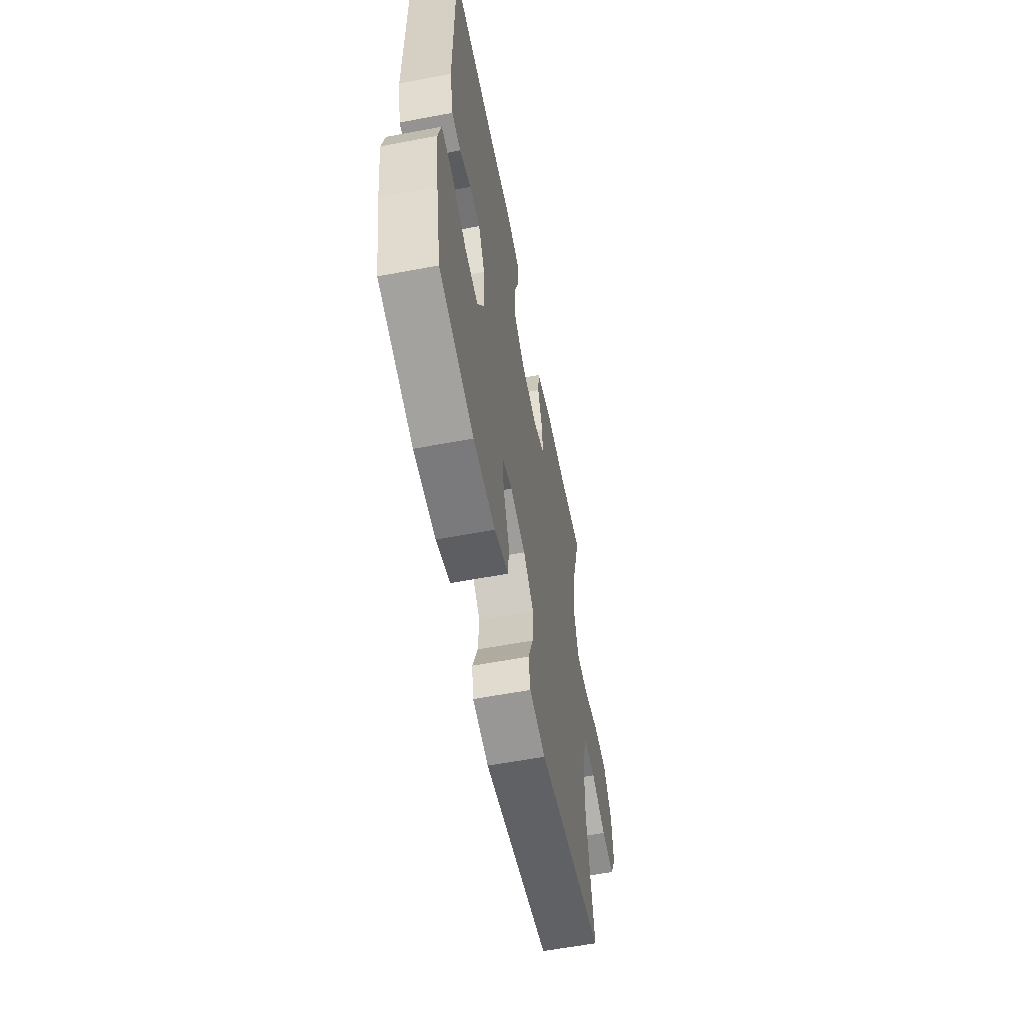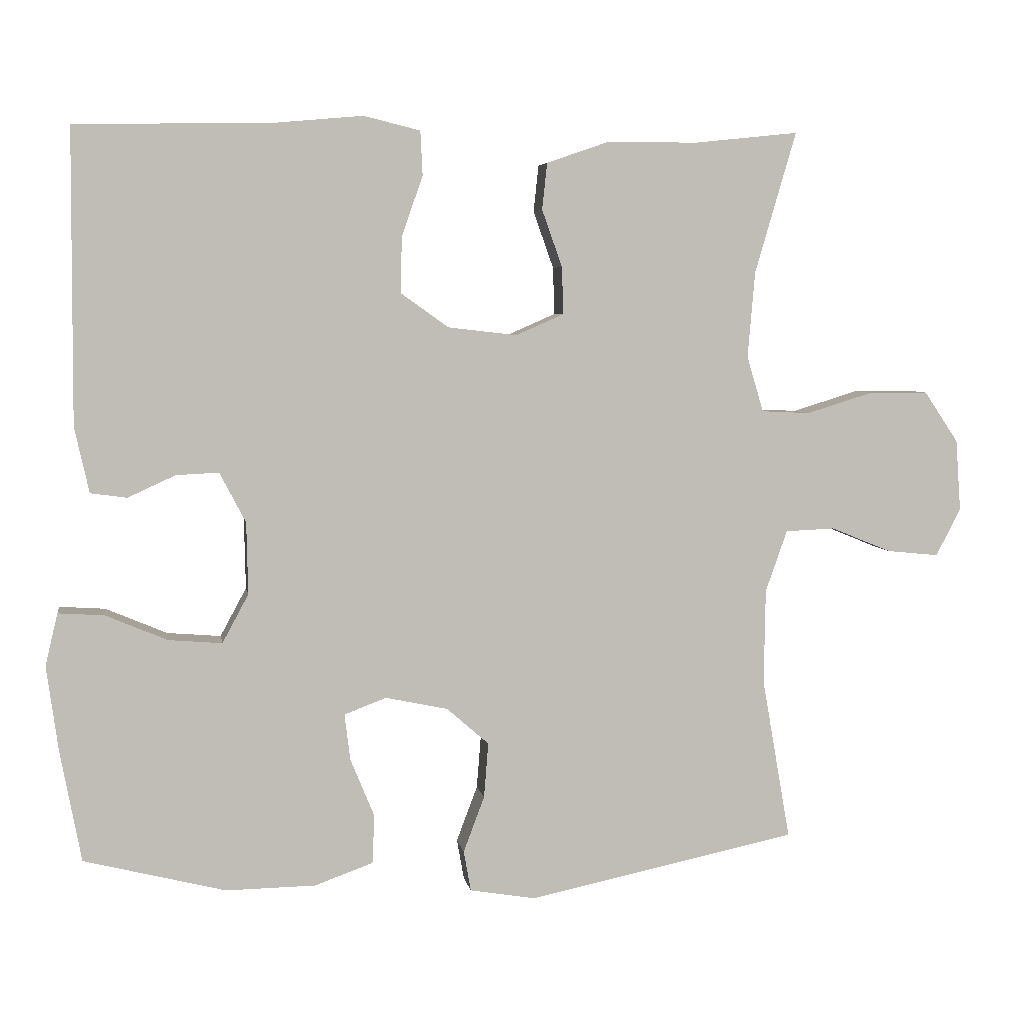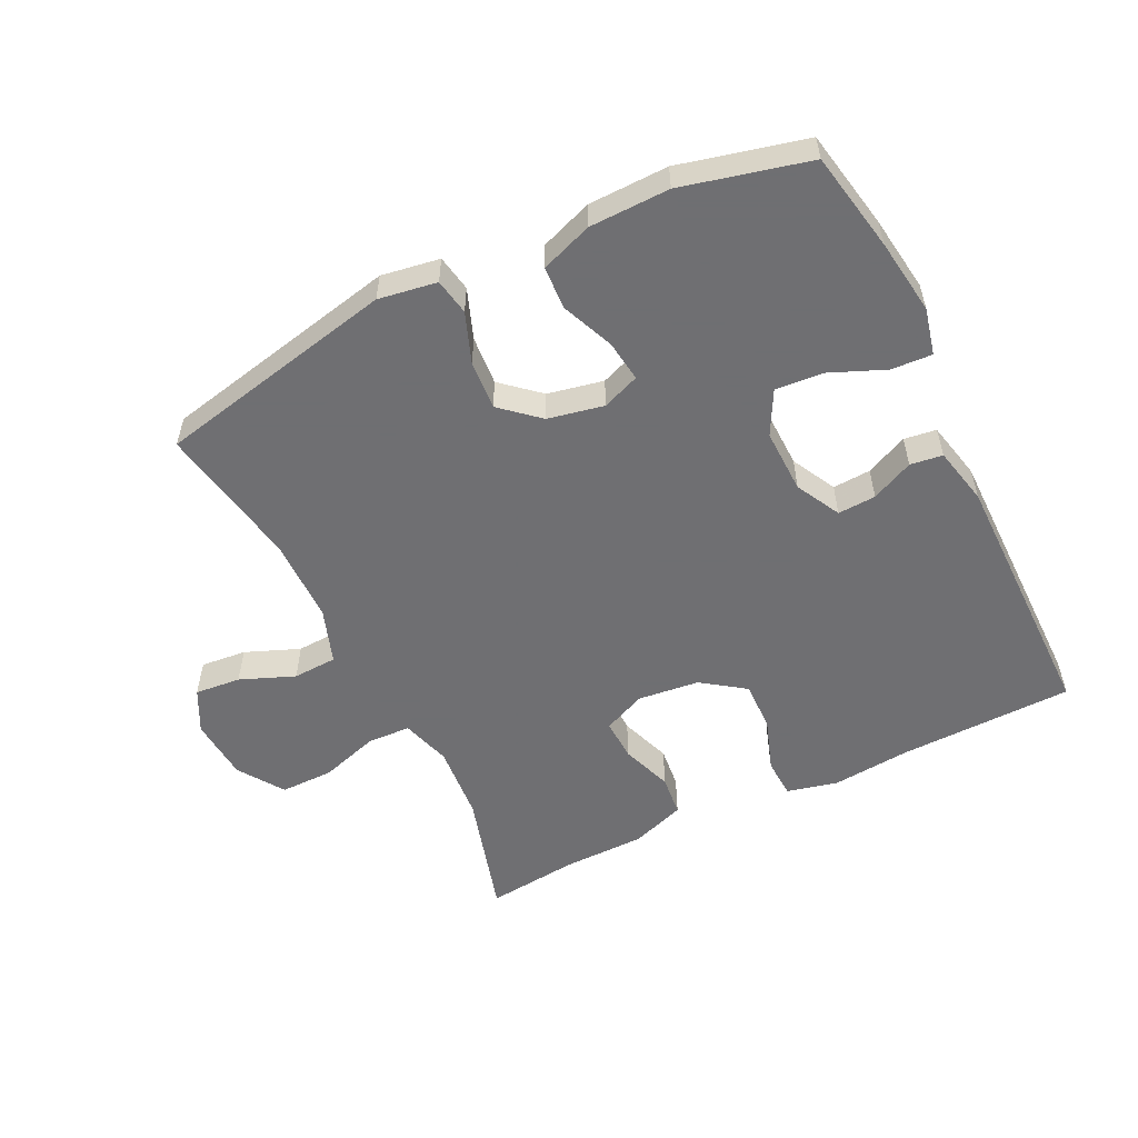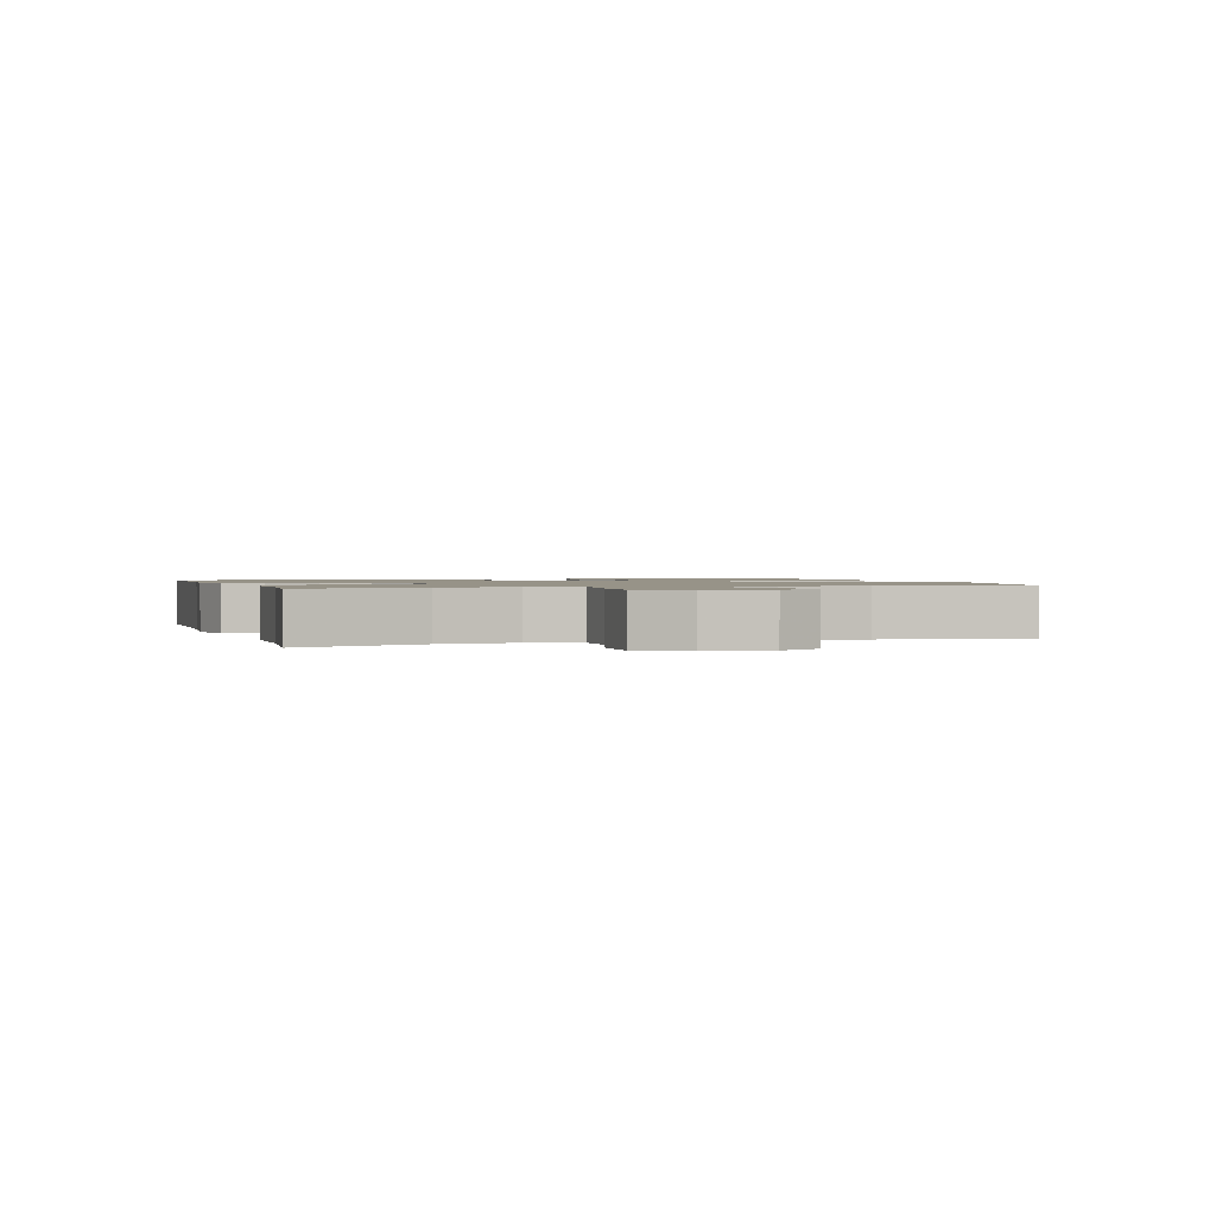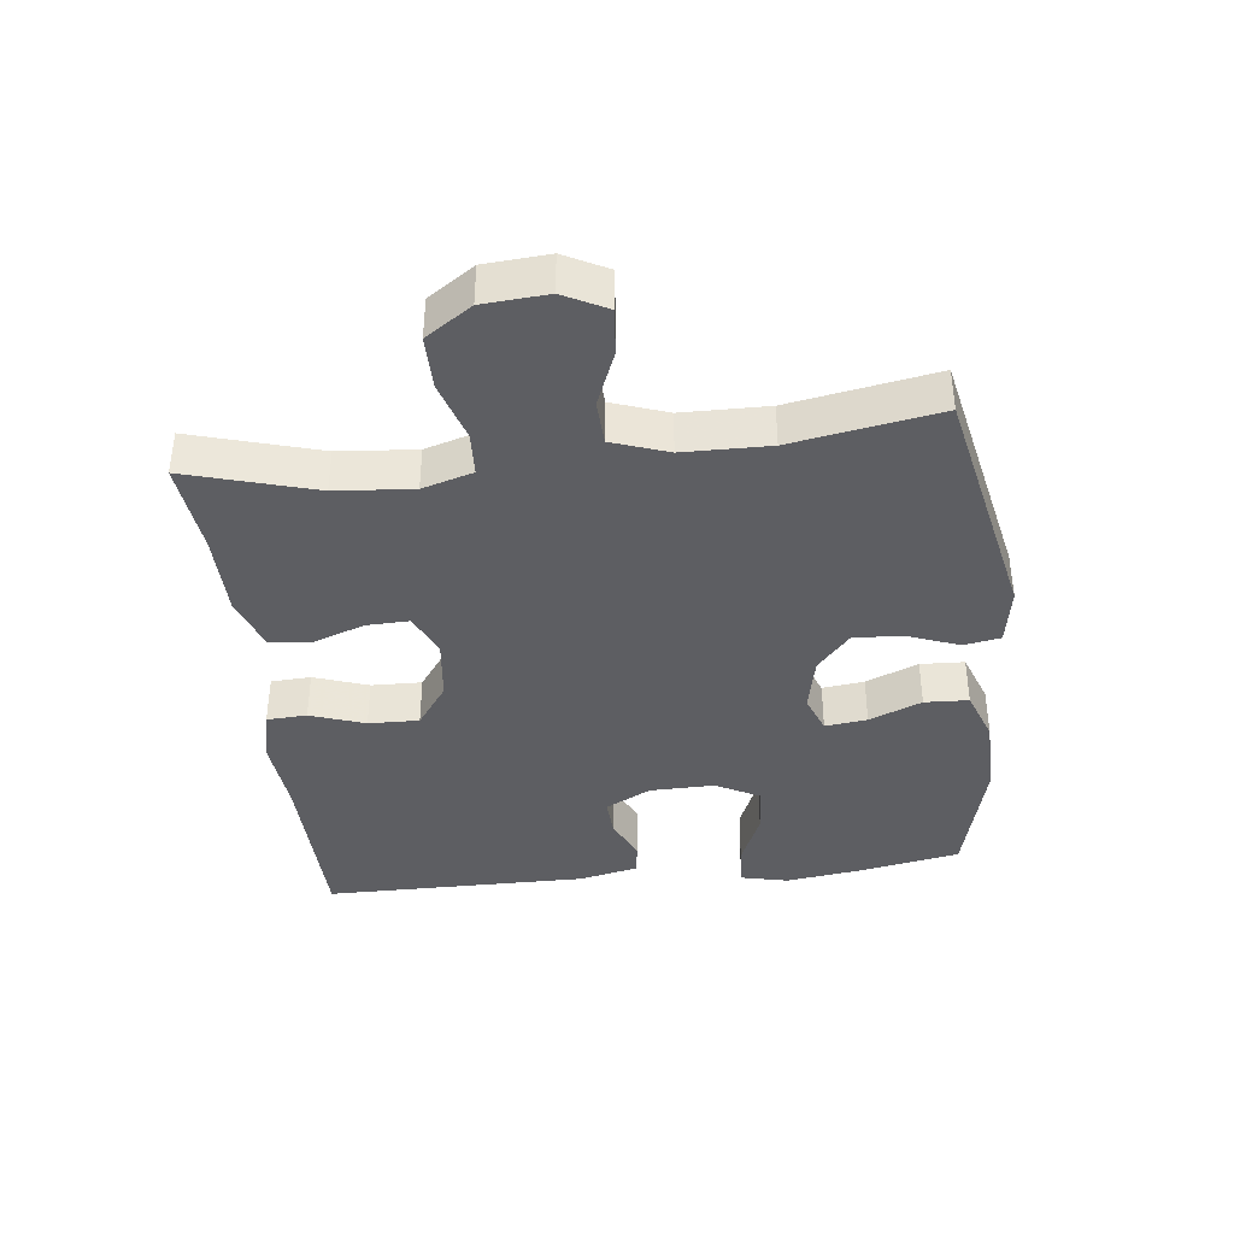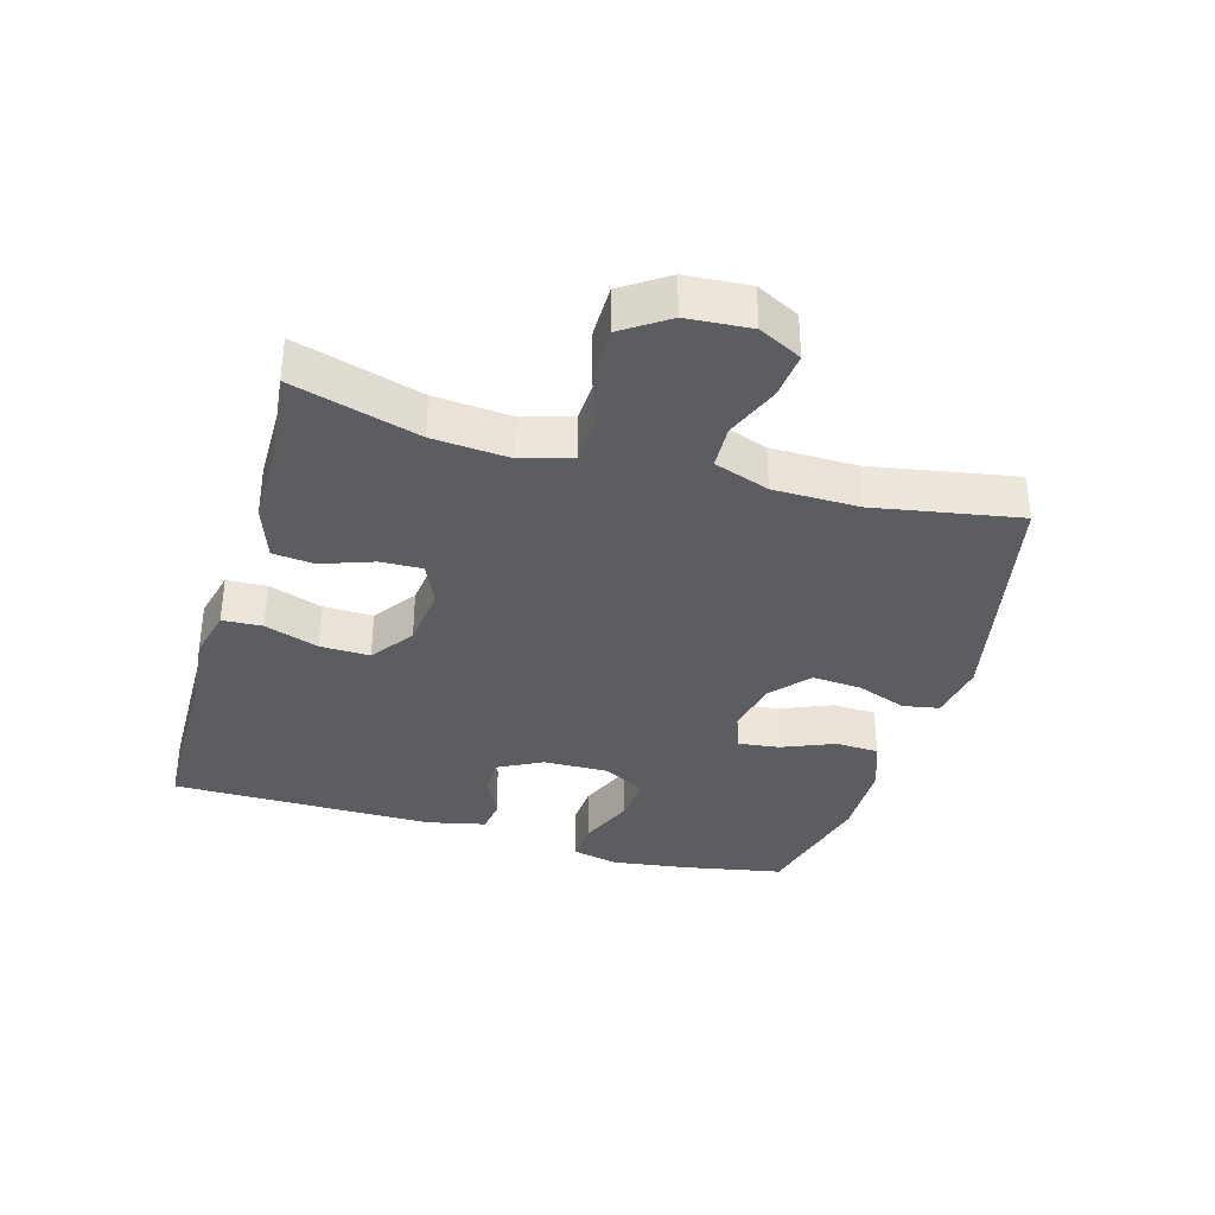
<metadata>
{"format":"obj","ext":"obj","renderer":"f3d","projection":"perspective","resolution":1024,"background":"white","views":[{"elev":-59.1,"azim":-79.0,"up":"+Z"},{"elev":5.1,"azim":-9.2,"up":"+Z"},{"elev":-54.7,"azim":-153.7,"up":"+Y"},{"elev":1.3,"azim":72.4,"up":"+Y"},{"elev":-39.3,"azim":96.6,"up":"+Y"},{"elev":-35.4,"azim":74.0,"up":"+Y"}]}
</metadata>
<code>
v -0.5 0.07 0.5
v -0.229 0.07 0.505
v -0.108 0.07 0.516
v -0.03 0.07 0.497
v -0.027 0.07 0.436
v -0.056 0.07 0.353
v -0.058 0.07 0.276
v 0.008 0.07 0.229
v 0.103 0.07 0.218
v 0.169 0.07 0.247
v 0.167 0.07 0.312
v 0.139 0.07 0.391
v 0.146 0.07 0.455
v 0.23 0.07 0.484
v 0.358 0.07 0.485
v 0.5 0.07 0.5
v 0.443 0.07 0.305
v 0.433 0.07 0.187
v 0.456 0.07 0.11
v 0.523 0.07 0.107
v 0.614 0.07 0.135
v 0.696 0.07 0.135
v 0.743 0.07 0.065
v 0.75 0.07 -0.033
v 0.716 0.07 -0.099
v 0.645 0.07 -0.092
v 0.561 0.07 -0.058
v 0.493 0.07 -0.061
v 0.463 0.07 -0.146
v 0.461 0.07 -0.277
v 0.5 0.07 -0.5
v 0.128 0.07 -0.578
v 0.038 0.07 -0.563
v 0.028 0.07 -0.507
v 0.057 0.07 -0.43
v 0.063 0.07 -0.354
v 0.005 0.07 -0.303
v -0.081 0.07 -0.285
v -0.139 0.07 -0.307
v -0.131 0.07 -0.371
v -0.098 0.07 -0.451
v -0.101 0.07 -0.518
v -0.181 0.07 -0.547
v -0.305 0.07 -0.549
v -0.5 0.07 -0.5
v -0.529 0.07 -0.346
v -0.545 0.07 -0.229
v -0.528 0.07 -0.157
v -0.465 0.07 -0.161
v -0.38 0.07 -0.197
v -0.306 0.07 -0.203
v -0.27 0.07 -0.136
v -0.272 0.07 -0.037
v -0.308 0.07 0.032
v -0.367 0.07 0.029
v -0.432 0.07 -0.001
v -0.482 0.07 0.006
v -0.502 0.07 0.096
v -0.5 0 0.5
v -0.229 0 0.505
v -0.108 0 0.516
v -0.03 0 0.497
v -0.027 0 0.436
v -0.056 0 0.353
v -0.058 0 0.276
v 0.008 0 0.229
v 0.103 0 0.218
v 0.169 0 0.247
v 0.167 0 0.312
v 0.139 0 0.391
v 0.146 0 0.455
v 0.23 0 0.484
v 0.358 0 0.485
v 0.5 0 0.5
v 0.443 0 0.305
v 0.433 0 0.187
v 0.456 0 0.11
v 0.523 0 0.107
v 0.614 0 0.135
v 0.696 0 0.135
v 0.743 0 0.065
v 0.75 0 -0.033
v 0.716 0 -0.099
v 0.645 0 -0.092
v 0.561 0 -0.058
v 0.493 0 -0.061
v 0.463 0 -0.146
v 0.461 0 -0.277
v 0.5 0 -0.5
v 0.128 0 -0.578
v 0.038 0 -0.563
v 0.028 0 -0.507
v 0.057 0 -0.43
v 0.063 0 -0.354
v 0.005 0 -0.303
v -0.081 0 -0.285
v -0.139 0 -0.307
v -0.131 0 -0.371
v -0.098 0 -0.451
v -0.101 0 -0.518
v -0.181 0 -0.547
v -0.305 0 -0.549
v -0.5 0 -0.5
v -0.529 0 -0.346
v -0.545 0 -0.229
v -0.528 0 -0.157
v -0.465 0 -0.161
v -0.38 0 -0.197
v -0.306 0 -0.203
v -0.27 0 -0.136
v -0.272 0 -0.037
v -0.308 0 0.032
v -0.367 0 0.029
v -0.432 0 -0.001
v -0.482 0 0.006
v -0.502 0 0.096
f 55 56 57 58
f 54 55 58 1
f 53 54 1 2
f 52 53 2 3
f 47 48 49 50
f 47 50 51
f 46 47 51
f 45 46 51
f 44 45 51
f 43 44 51 52
f 40 41 42 43
f 39 40 43 52
f 32 33 34 35
f 30 31 32 35
f 29 30 35 36
f 28 29 36 37
f 24 25 26 27
f 24 27 28
f 23 24 28
f 20 21 22 23
f 19 20 23 28
f 18 19 28 37
f 15 16 17
f 11 12 13 14
f 10 11 14 15
f 3 4 5 6
f 3 6 7
f 38 39 52 3
f 10 15 17 18
f 9 10 18 37
f 8 9 37 38
f 38 3 7
f 7 8 38
f 116 115 114 113
f 59 116 113 112
f 60 59 112 111
f 61 60 111 110
f 108 107 106 105
f 109 108 105
f 109 105 104
f 109 104 103
f 109 103 102
f 110 109 102 101
f 101 100 99 98
f 110 101 98 97
f 93 92 91 90
f 93 90 89 88
f 94 93 88 87
f 95 94 87 86
f 85 84 83 82
f 86 85 82
f 86 82 81
f 81 80 79 78
f 86 81 78 77
f 95 86 77 76
f 75 74 73
f 72 71 70 69
f 73 72 69 68
f 64 63 62 61
f 65 64 61
f 61 110 97 96
f 76 75 73 68
f 95 76 68 67
f 96 95 67 66
f 65 61 96
f 96 66 65
f 1 59 60 2
f 2 60 61 3
f 3 61 62 4
f 4 62 63 5
f 5 63 64 6
f 6 64 65 7
f 7 65 66 8
f 8 66 67 9
f 9 67 68 10
f 10 68 69 11
f 11 69 70 12
f 12 70 71 13
f 13 71 72 14
f 14 72 73 15
f 15 73 74 16
f 16 74 75 17
f 17 75 76 18
f 18 76 77 19
f 19 77 78 20
f 20 78 79 21
f 21 79 80 22
f 22 80 81 23
f 23 81 82 24
f 24 82 83 25
f 25 83 84 26
f 26 84 85 27
f 27 85 86 28
f 28 86 87 29
f 29 87 88 30
f 30 88 89 31
f 31 89 90 32
f 32 90 91 33
f 33 91 92 34
f 34 92 93 35
f 35 93 94 36
f 36 94 95 37
f 37 95 96 38
f 38 96 97 39
f 39 97 98 40
f 40 98 99 41
f 41 99 100 42
f 42 100 101 43
f 43 101 102 44
f 44 102 103 45
f 45 103 104 46
f 46 104 105 47
f 47 105 106 48
f 48 106 107 49
f 49 107 108 50
f 50 108 109 51
f 51 109 110 52
f 52 110 111 53
f 53 111 112 54
f 54 112 113 55
f 55 113 114 56
f 56 114 115 57
f 57 115 116 58
f 58 116 59 1

</code>
